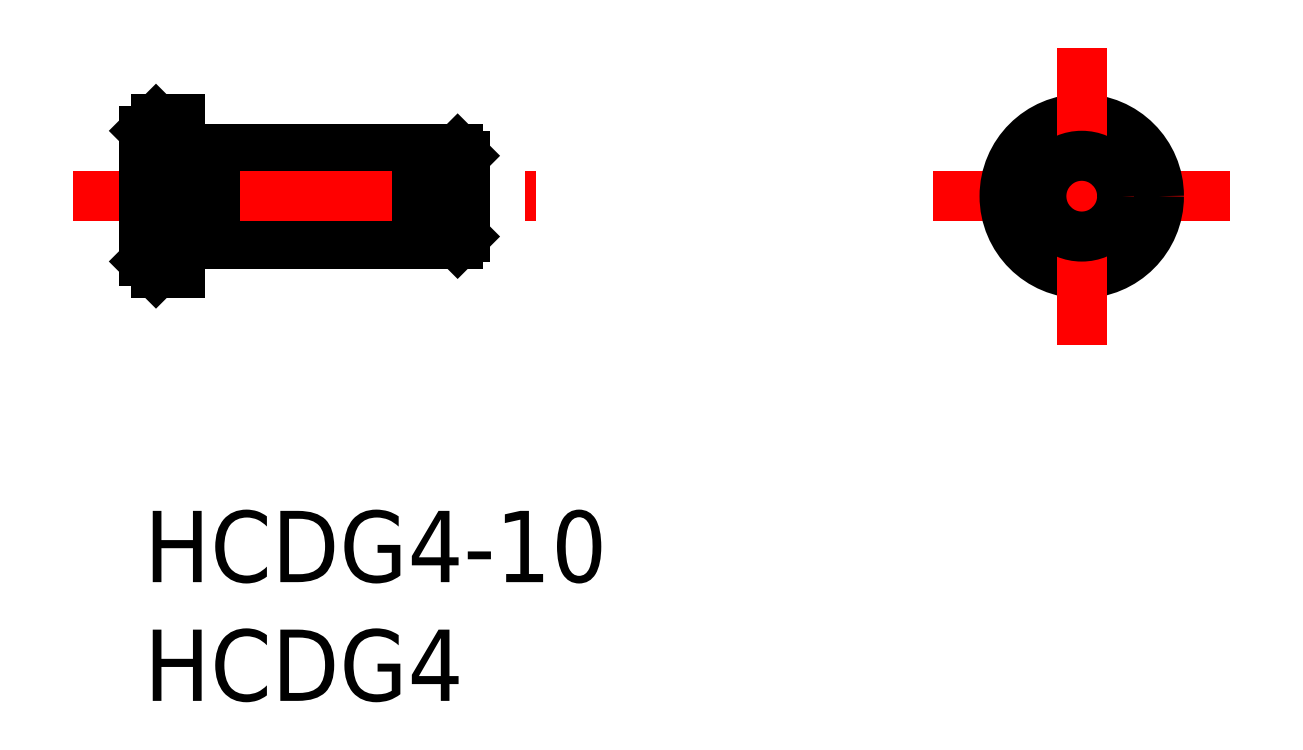
<metadata>
{"format":"dxf","ext":"dxf","renderer":"ezdxf+matplotlib","layout":"modelspace","background":"white","min_lineweight":24,"dpi":150}
</metadata>
<code>
0
SECTION
2
ENTITIES
0
INSERT
8
MSM_CONTINUOUS
2
*U4
10
0
20
0
30
0
0
INSERT
8
MSM_CONTINUOUS
2
*U5
10
0
20
0
30
0
0
LINE
8
MSM_CONTINUOUS
10
3
20
15.25
30
0
11
11.5
21
15.25
31
0
0
LINE
8
MSM_CONTINUOUS
10
3
20
11.25
30
0
11
11.5
21
11.25
31
0
0
LINE
8
MSM_CENTER
10
-3
20
13.25
30
0
11
16.5
21
13.25
31
0
0
LINE
8
MSM_CONTINUOUS
10
-6e-15
20
16
30
0
11
-6e-15
21
10.5
31
0
0
LINE
8
MSM_CONTINUOUS
10
1.5
20
16.5
30
0
11
1.5
21
10
31
0
0
LINE
8
MSM_CONTINUOUS
10
0.5
20
16.5
30
0
11
0.5
21
10
31
0
0
LINE
8
MSM_CONTINUOUS
10
0.5
20
10
30
0
11
1.5
21
10
31
0
0
LINE
8
MSM_CONTINUOUS
10
0.5
20
10
30
0
11
-6e-15
21
10.5
31
0
0
LINE
8
MSM_CONTINUOUS
10
0.5
20
16.5
30
0
11
1.5
21
16.5
31
0
0
LINE
8
MSM_CONTINUOUS
10
0.5
20
16.5
30
0
11
-6e-15
21
16
31
0
0
LINE
8
MSM_CONTINUOUS
10
13.5
20
14.95
30
0
11
13.5
21
11.55
31
0
0
LINE
8
MSM_CONTINUOUS
10
11.5
20
15.25
30
0
11
11.5
21
11.25
31
0
0
LINE
8
MSM_CONTINUOUS
10
12.2
20
15.25
30
0
11
12.2
21
11.25
31
0
0
LINE
8
MSM_CONTINUOUS
10
13.2
20
15.25
30
0
11
13.2
21
11.25
31
0
0
LINE
8
MSM_CONTINUOUS
10
12.2
20
11.25
30
0
11
13.2
21
11.25
31
0
0
LINE
8
MSM_CONTINUOUS
10
13.5
20
11.55
30
0
11
13.2
21
11.25
31
0
0
LINE
8
MSM_CONTINUOUS
10
11.5
20
11.75
30
0
11
12.2
21
11.75
31
0
0
LINE
8
MSM_CONTINUOUS
10
12.2
20
15.25
30
0
11
13.2
21
15.25
31
0
0
LINE
8
MSM_CONTINUOUS
10
13.2
20
15.25
30
0
11
13.5
21
14.95
31
0
0
LINE
8
MSM_CONTINUOUS
10
11.5
20
14.75
30
0
11
12.2
21
14.75
31
0
0
LINE
8
MSM_CONTINUOUS
10
4.225
20
15.25
30
0
11
4.225
21
15.25
31
0
0
CIRCLE
8
MSM_CONTINUOUS
10
39.48
20
13.25
30
0
40
2
0
LINE
8
MSM_CENTER
10
33.23
20
13.25
30
0
11
45.73
21
13.25
31
0
0
CIRCLE
8
MSM_CONTINUOUS
10
39.48
20
13.25
30
0
40
3.25
0
LINE
8
MSM_CENTER
10
39.48
20
7
30
0
11
39.48
21
19.5
31
0
0
LINE
8
MSM_CONTINUOUS
10
1.5
20
15.2
30
0
11
3
21
15.2
31
0
0
LINE
8
MSM_CONTINUOUS
10
1.5
20
11.3
30
0
11
3
21
11.3
31
0
0
LINE
8
MSM_CONTINUOUS
10
3
20
11.25
30
0
11
3
21
15.25
31
0
0
CIRCLE
8
MSM_CONTINUOUS
10
39.48
20
13.25
30
0
40
1.7
0
ENDSEC
0
EOF

</code>
